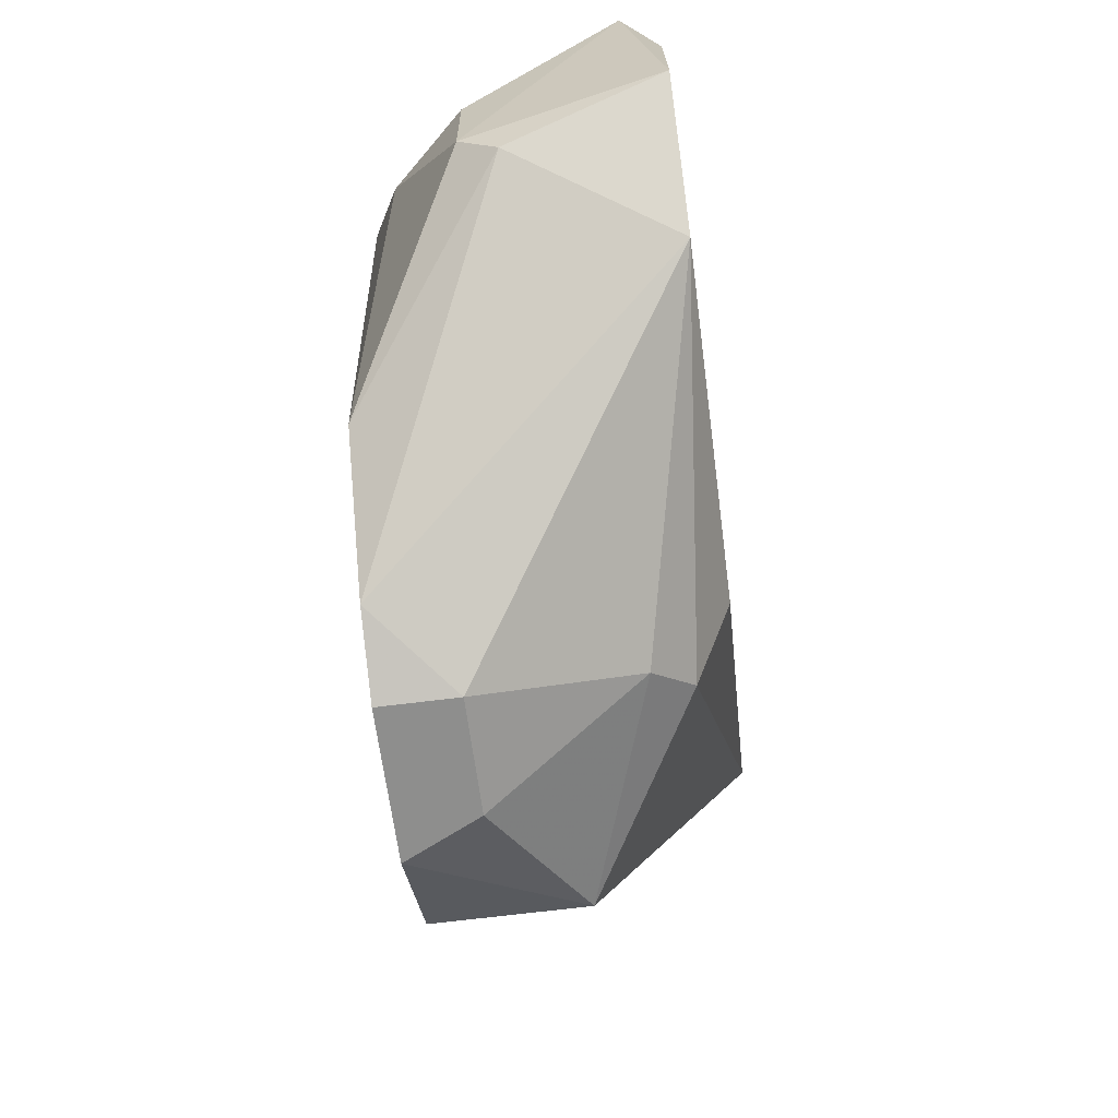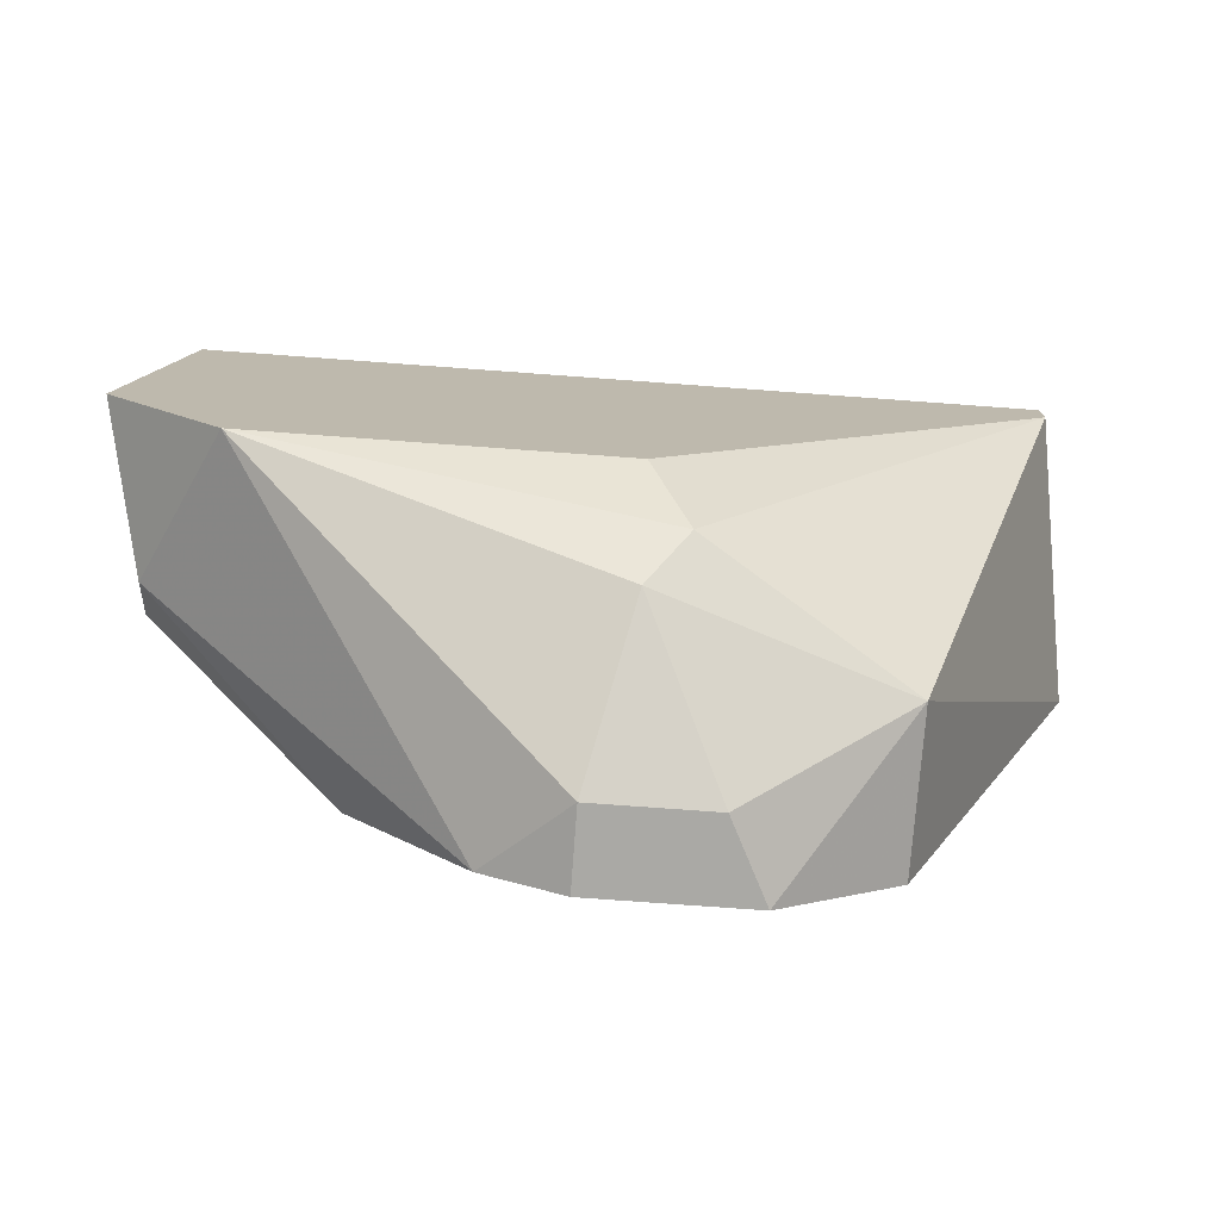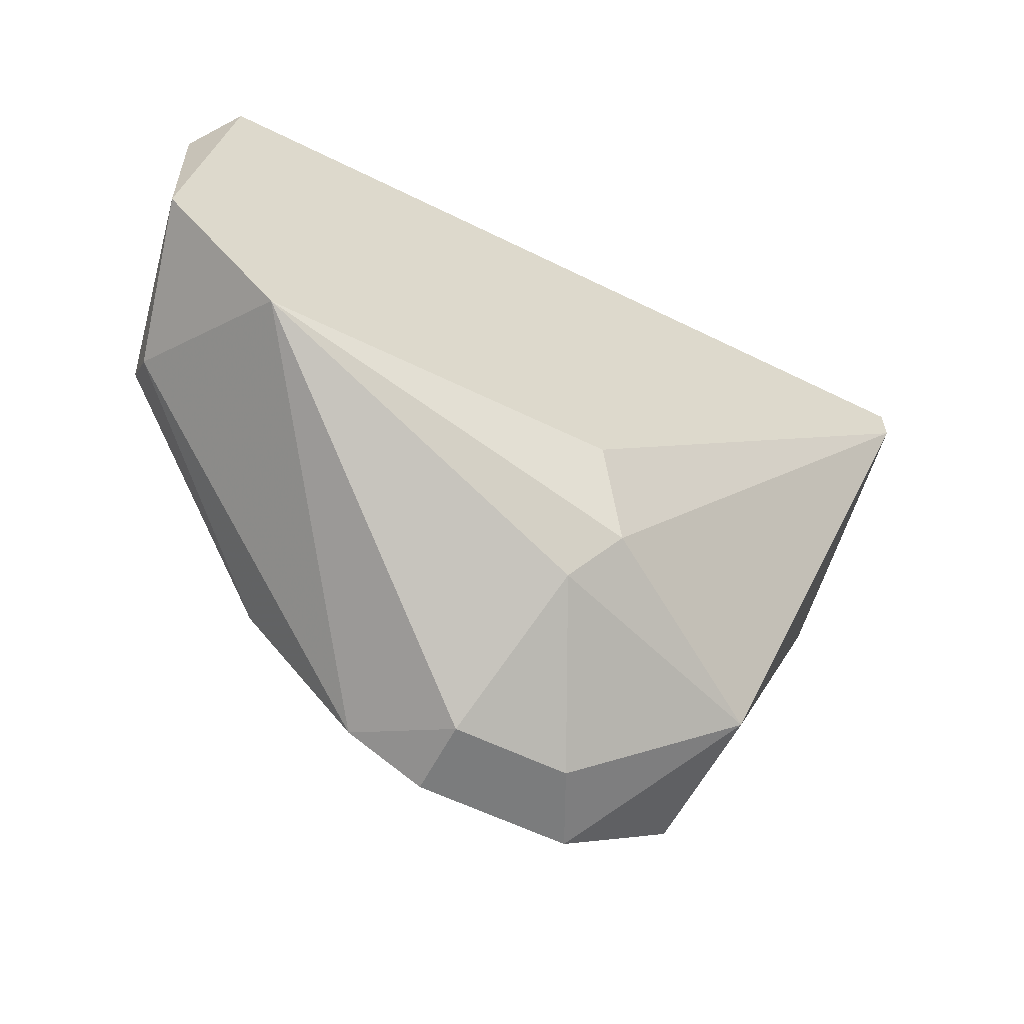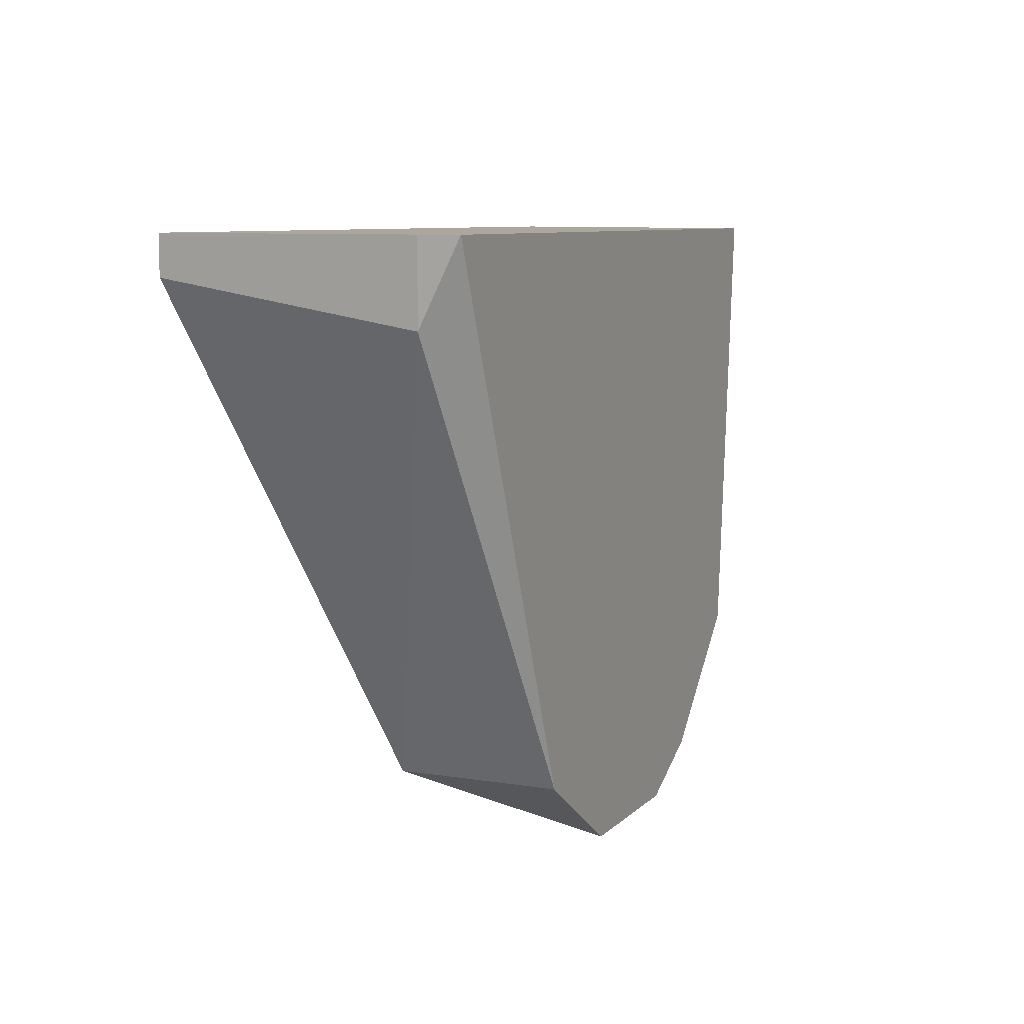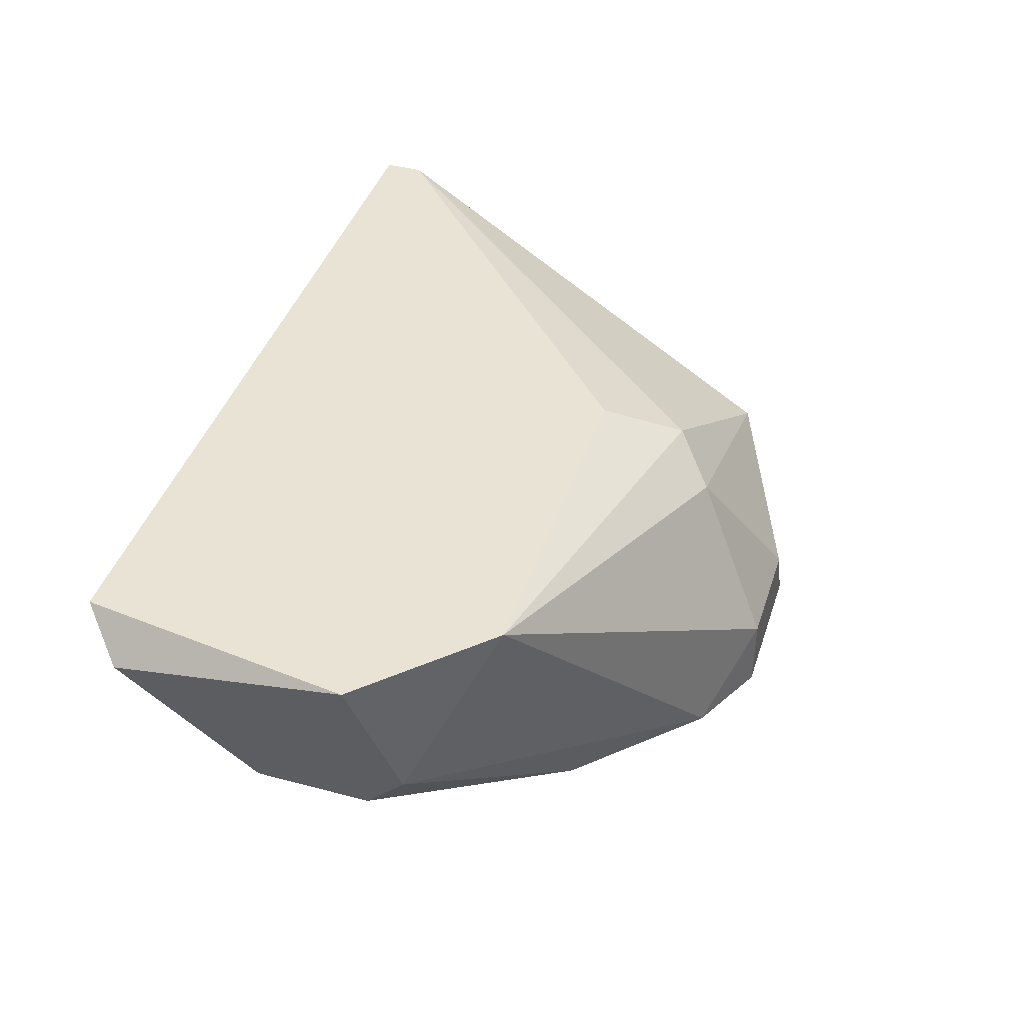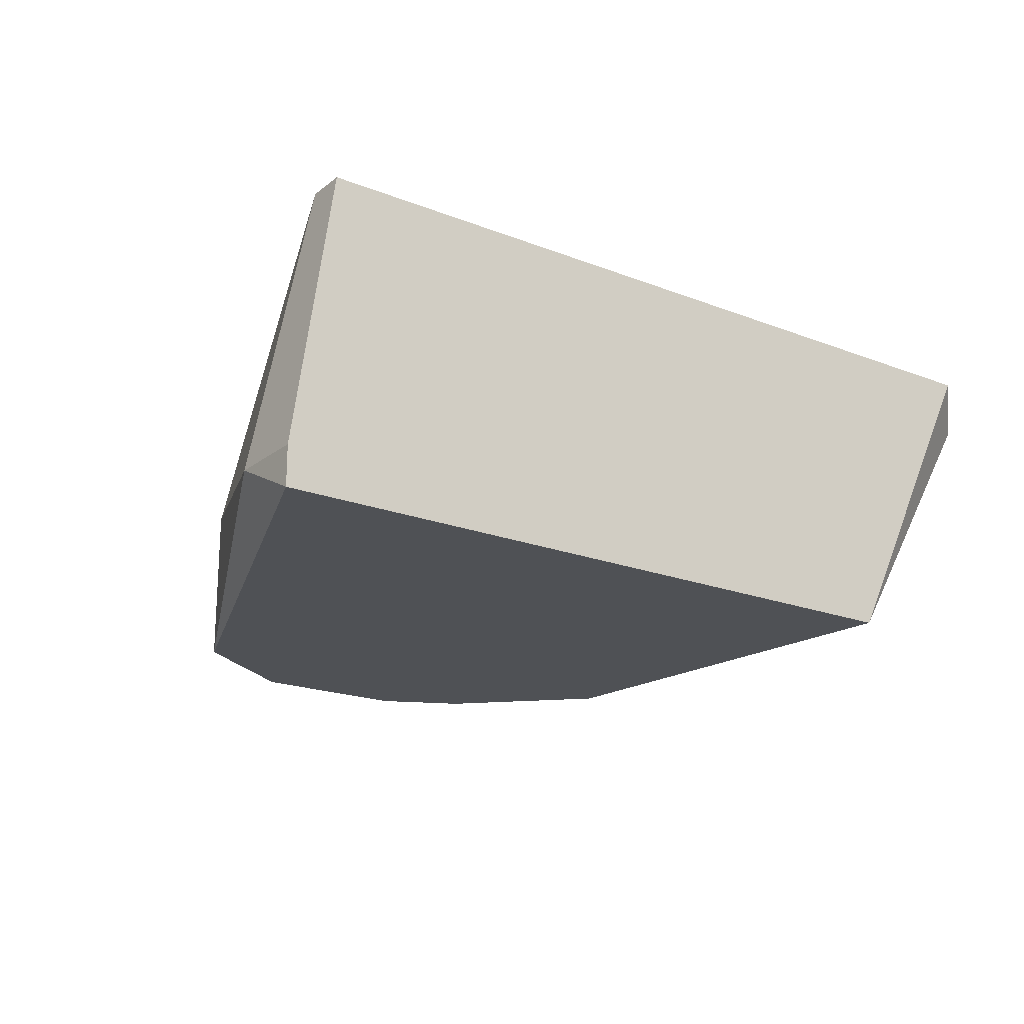
<metadata>
{"format":"obj","ext":"obj","renderer":"f3d","projection":"perspective","resolution":1024,"background":"white","views":[{"elev":-64.9,"azim":-82.6,"up":"+Y"},{"elev":-75.3,"azim":-4.2,"up":"+Y"},{"elev":-58.7,"azim":-27.0,"up":"+Y"},{"elev":8.3,"azim":114.1,"up":"+Y"},{"elev":42.0,"azim":-72.3,"up":"+Z"},{"elev":-19.7,"azim":144.2,"up":"+Z"}]}
</metadata>
<code>
v 0.002148 -0.009105 0.000303
v 0.002148 -0.01013 0.000303
v 0.003167 -0.009105 -0.007834
v 0.003167 -0.009105 -0.006815
v 0.003167 -0.01114 -0.006815
v -0.02023 -0.01623 0.000303
v -0.02023 -0.01013 -0.000715
v -0.007006 -0.02131 -0.000715
v -0.001919 -0.02233 -0.007834
v -0.001919 -0.02233 -0.003766
v -0.008022 -0.01928 0.000303
v -0.008022 -0.02233 -0.001731
v -0.01921 -0.01318 -0.004782
v -0.01921 -0.01724 -0.003766
v -0.01921 -0.01623 -0.004782
v -0.01921 -0.009105 0.000303
v -0.005989 -0.02436 -0.005799
v -0.01107 -0.02334 -0.007834
v -0.01717 -0.01216 -0.006815
v -0.01717 -0.01928 0.000303
v -0.004972 -0.02436 -0.007834
v -0.009037 -0.02436 -0.005799
v -0.009037 -0.02436 -0.007834
v -0.01514 -0.009105 -0.007834
v -0.01412 -0.02029 -0.007834
f 19 15 13
f 3 23 24
f 4 3 24
f 4 24 16
f 24 7 16
f 20 2 16
f 10 2 8
f 23 3 9
f 24 23 25
f 2 4 1
f 4 16 1
f 16 2 1
f 3 4 5
f 4 2 5
f 2 10 5
f 9 3 5
f 10 9 5
f 7 15 6
f 16 7 6
f 20 16 6
f 2 20 11
f 20 8 11
f 8 2 11
f 15 25 14
f 6 15 14
f 20 6 14
f 23 9 21
f 9 10 21
f 22 23 21
f 24 25 19
f 25 15 19
f 25 23 18
f 23 22 18
f 22 20 18
f 20 14 18
f 14 25 18
f 8 20 12
f 10 8 12
f 20 22 12
f 12 22 17
f 21 10 17
f 22 21 17
f 10 12 17
f 7 24 13
f 15 7 13
f 24 19 13

</code>
